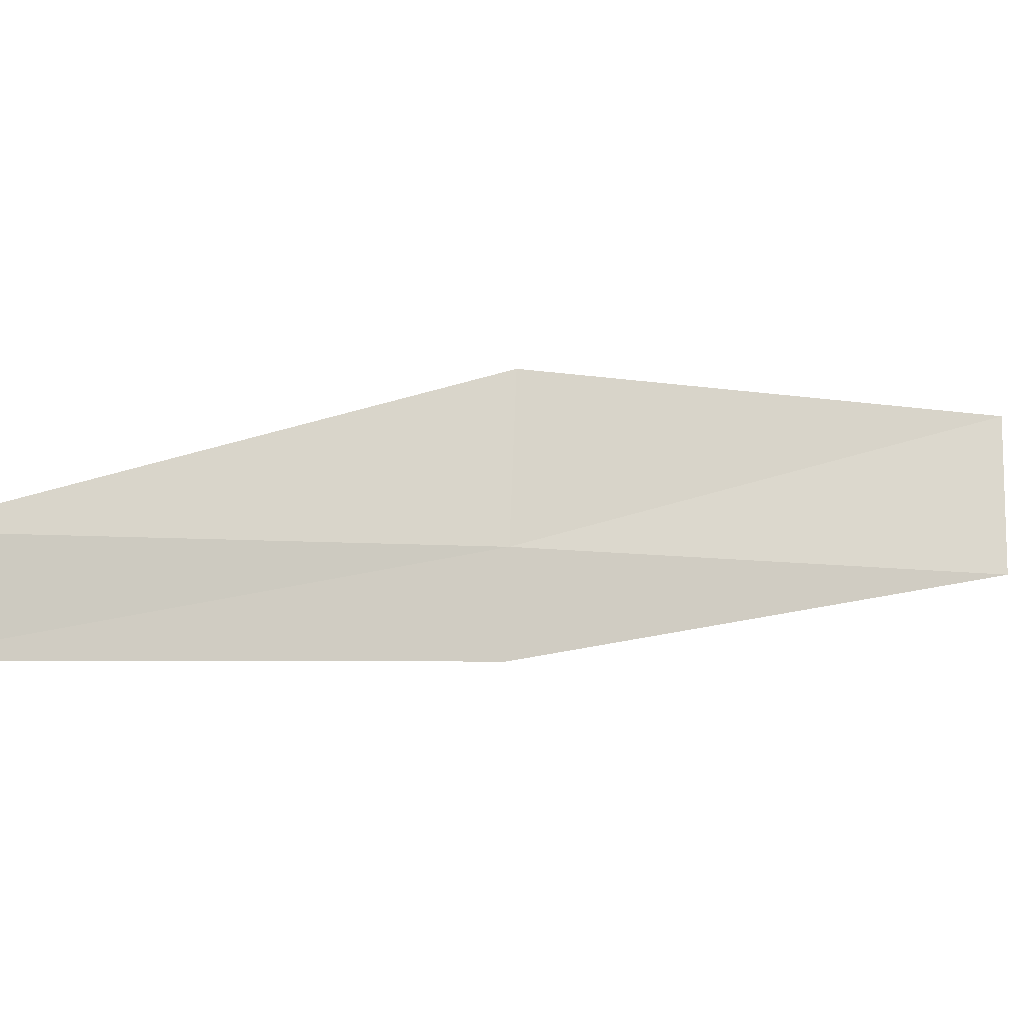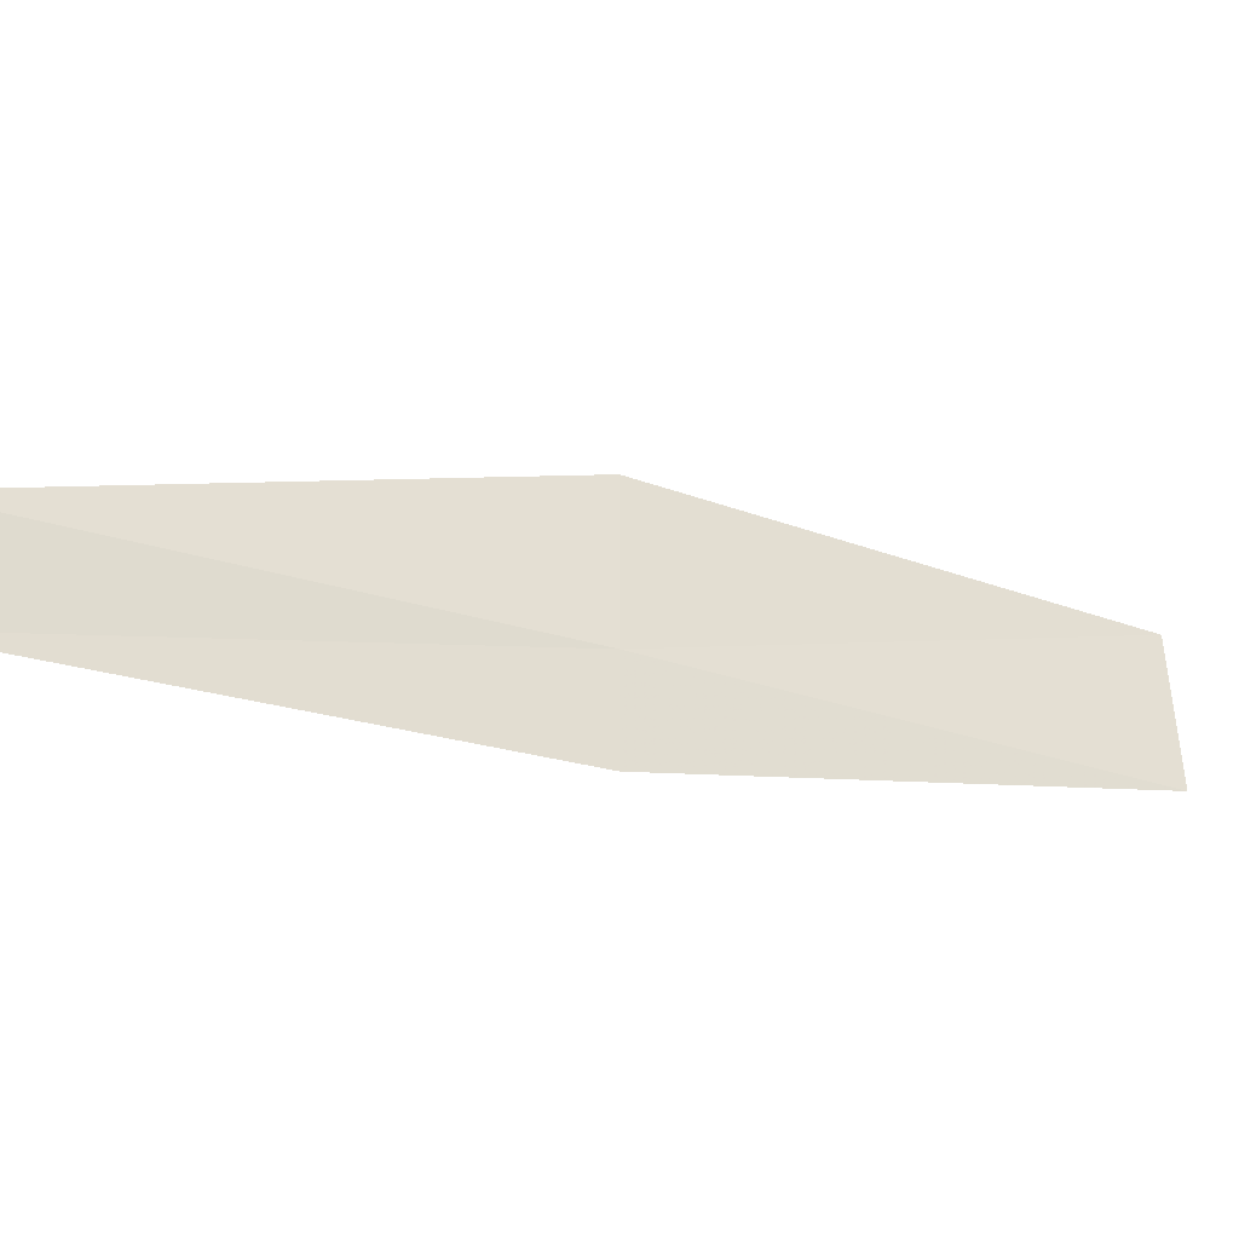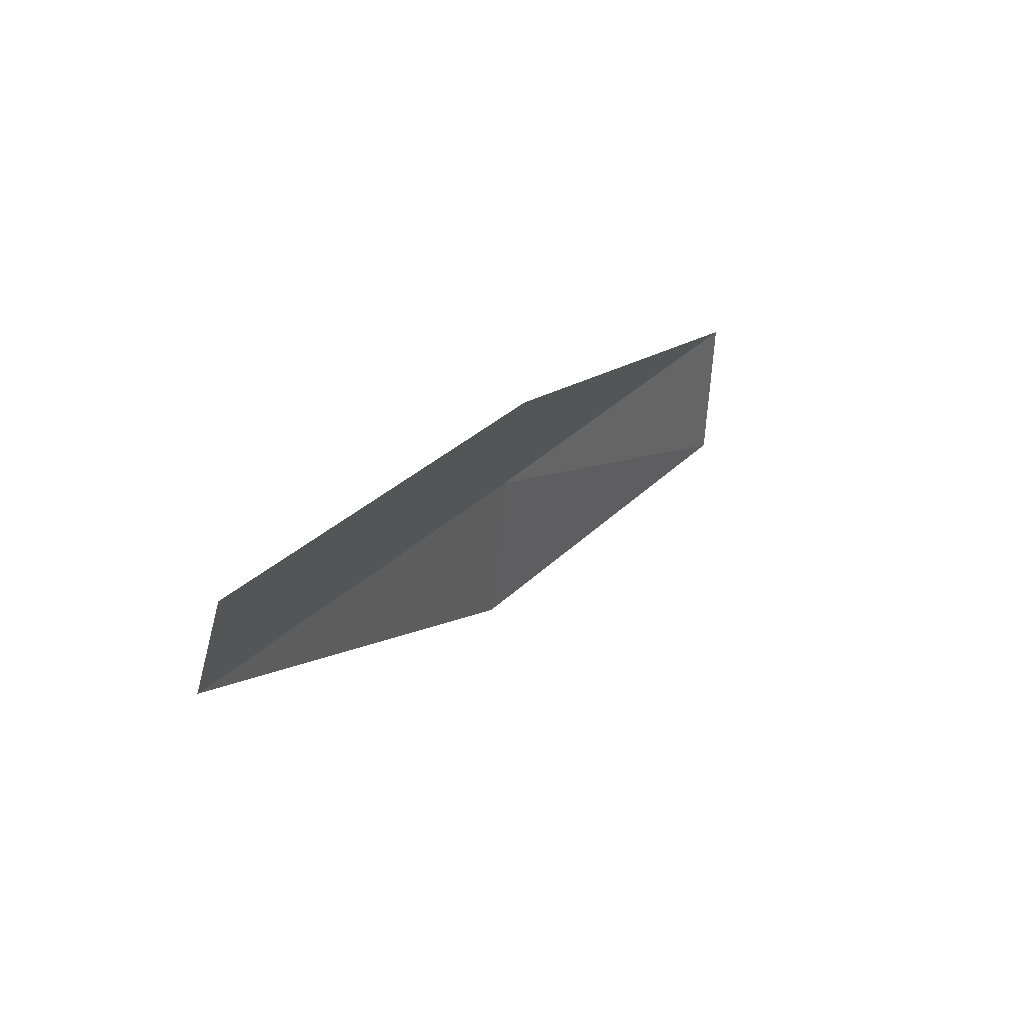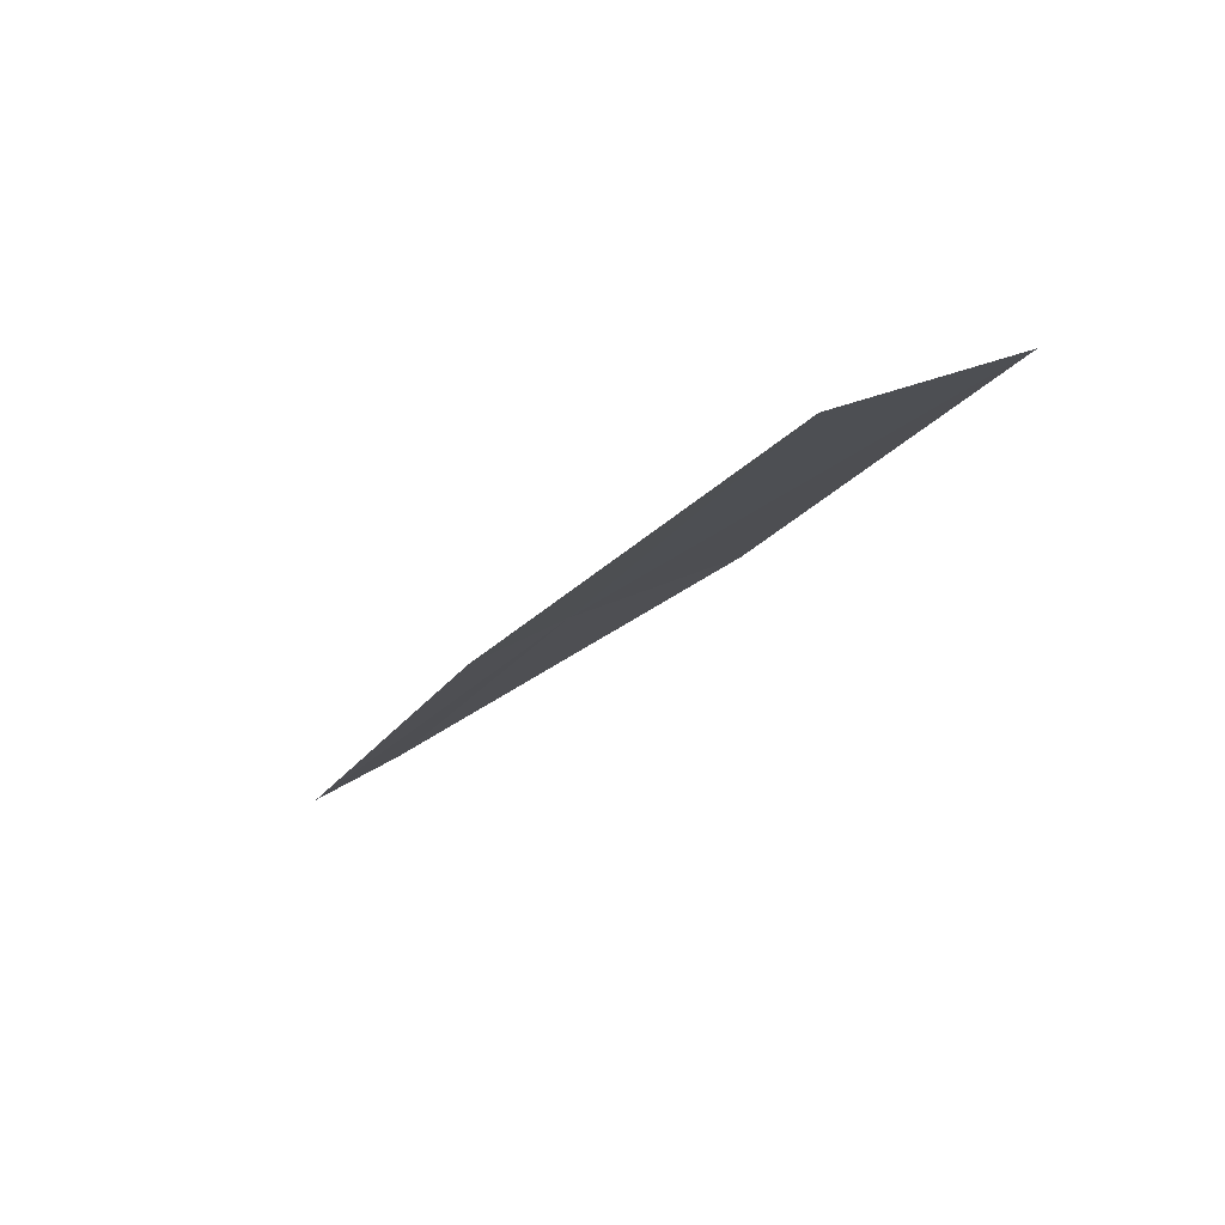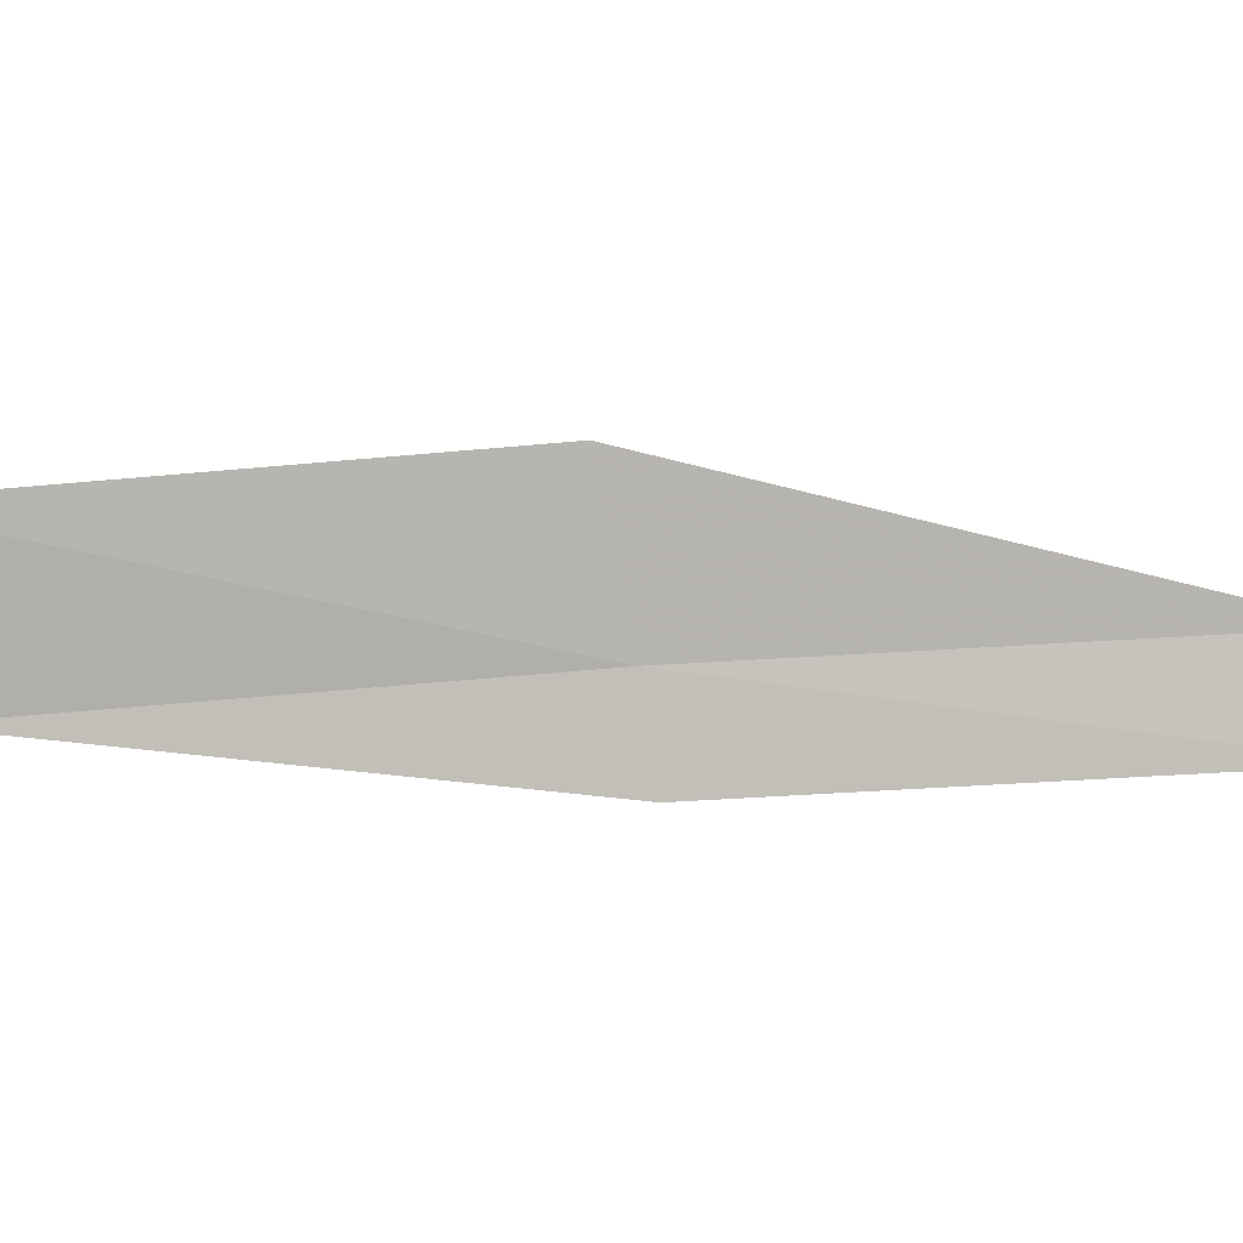
<metadata>
{"format":"obj","ext":"obj","renderer":"f3d","projection":"perspective","resolution":1024,"background":"white","views":[{"elev":3.6,"azim":-84.7,"up":"+Y"},{"elev":-15.4,"azim":-90.4,"up":"+Y"},{"elev":-53.9,"azim":-29.3,"up":"+Z"},{"elev":48.9,"azim":40.5,"up":"+Z"},{"elev":-11.4,"azim":120.5,"up":"+Y"}]}
</metadata>
<code>
v 3.128 22.93 18
v 4.663 23.39 20
v 4.324 22.73 20
v 2.992 22.5 18
v 3.432 23.6 18
v 1.81 22.63 16
v 1.924 23.06 16
f 1 3 2
f 1 4 3
f 1 2 5
f 1 6 4
f 1 7 6
f 1 5 7

</code>
